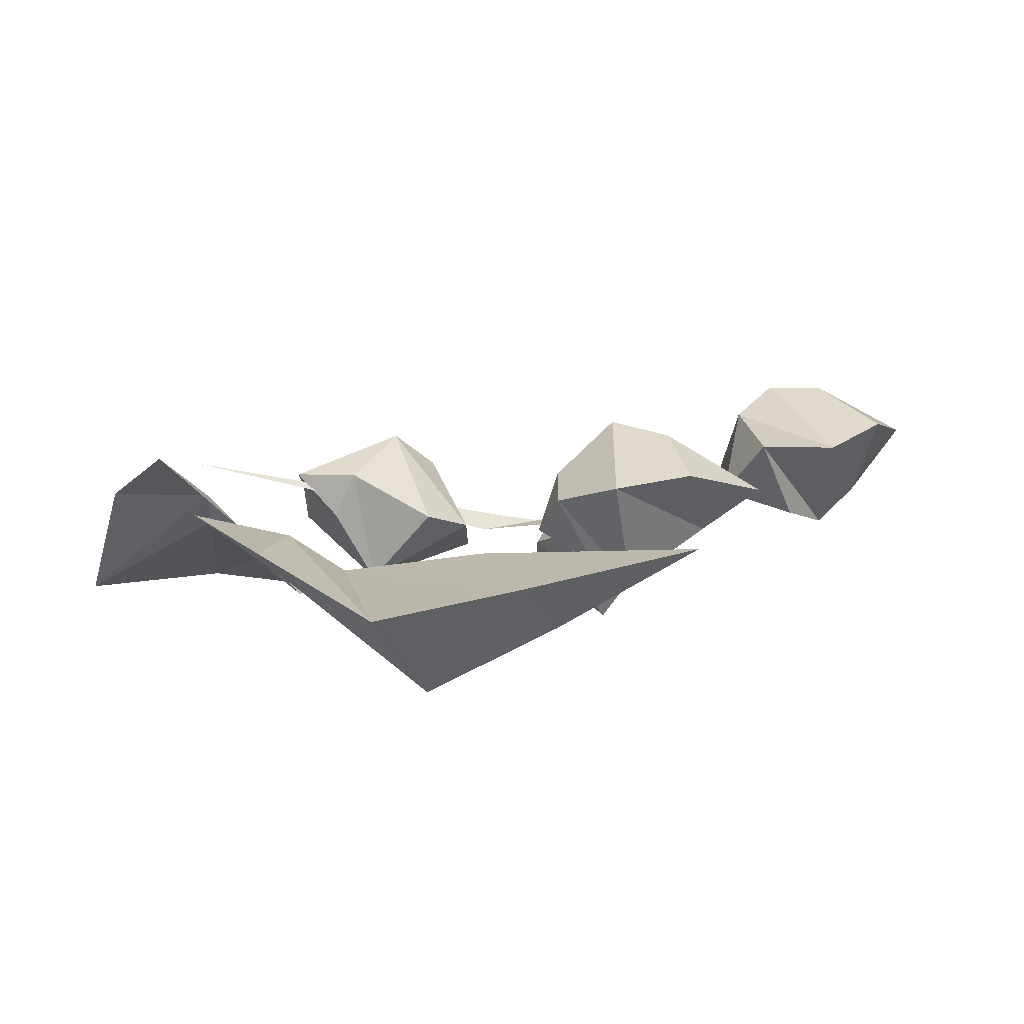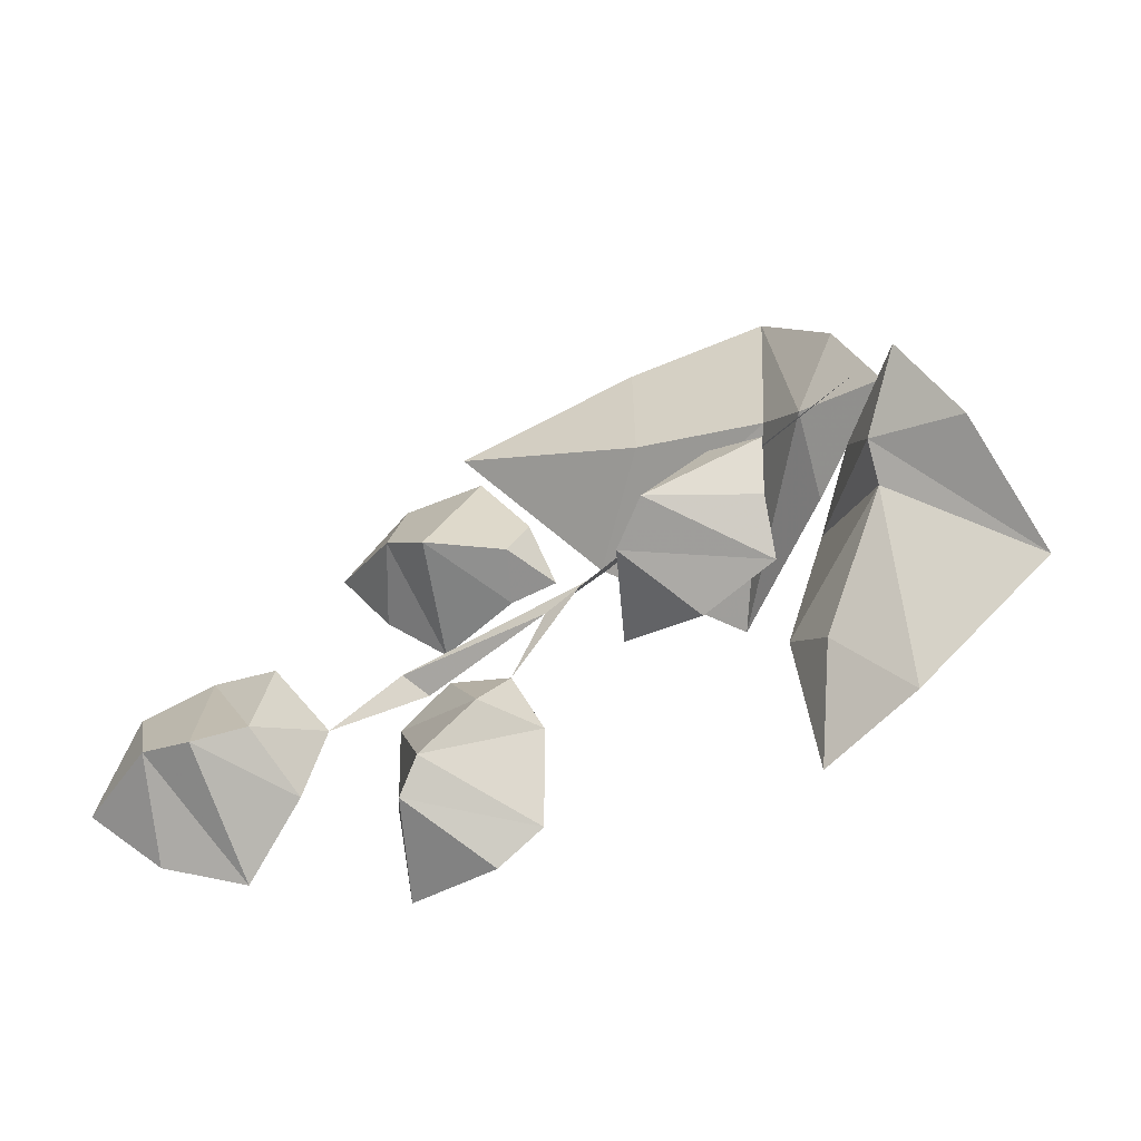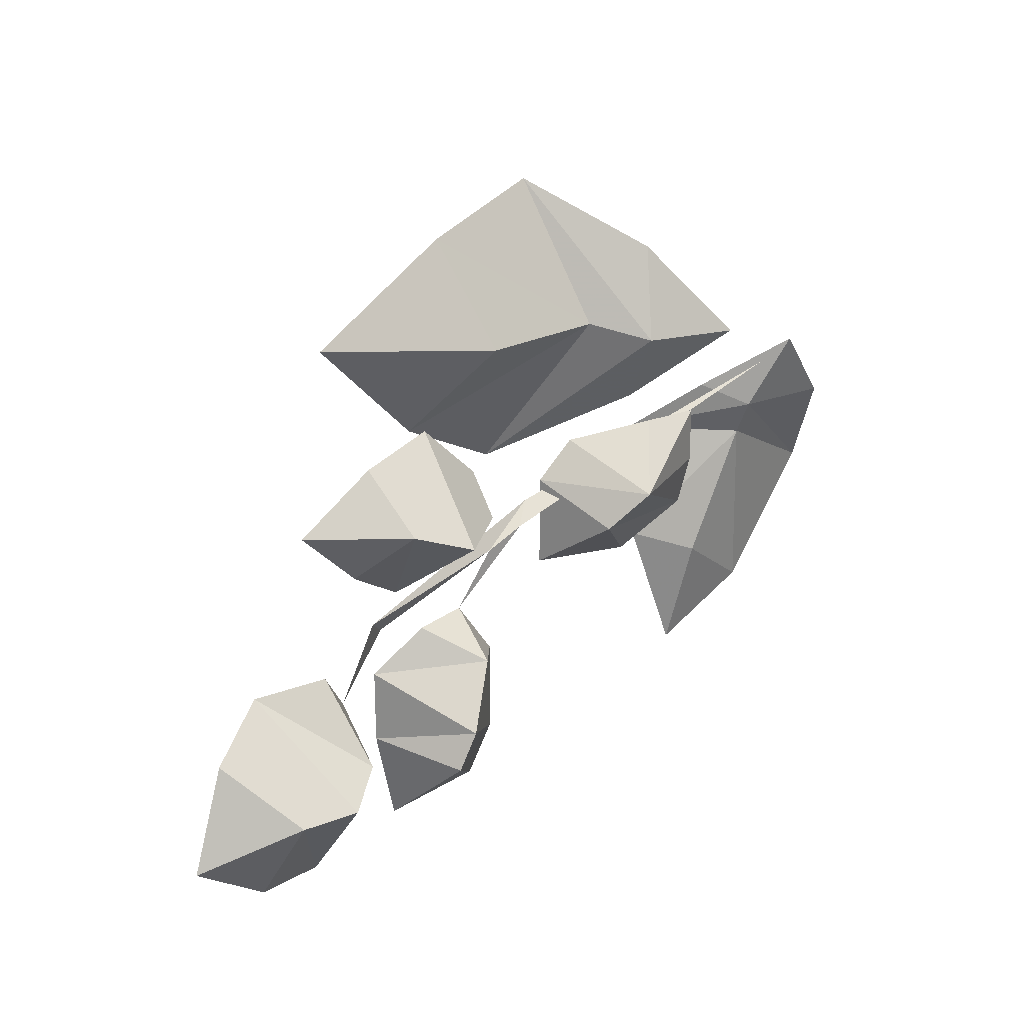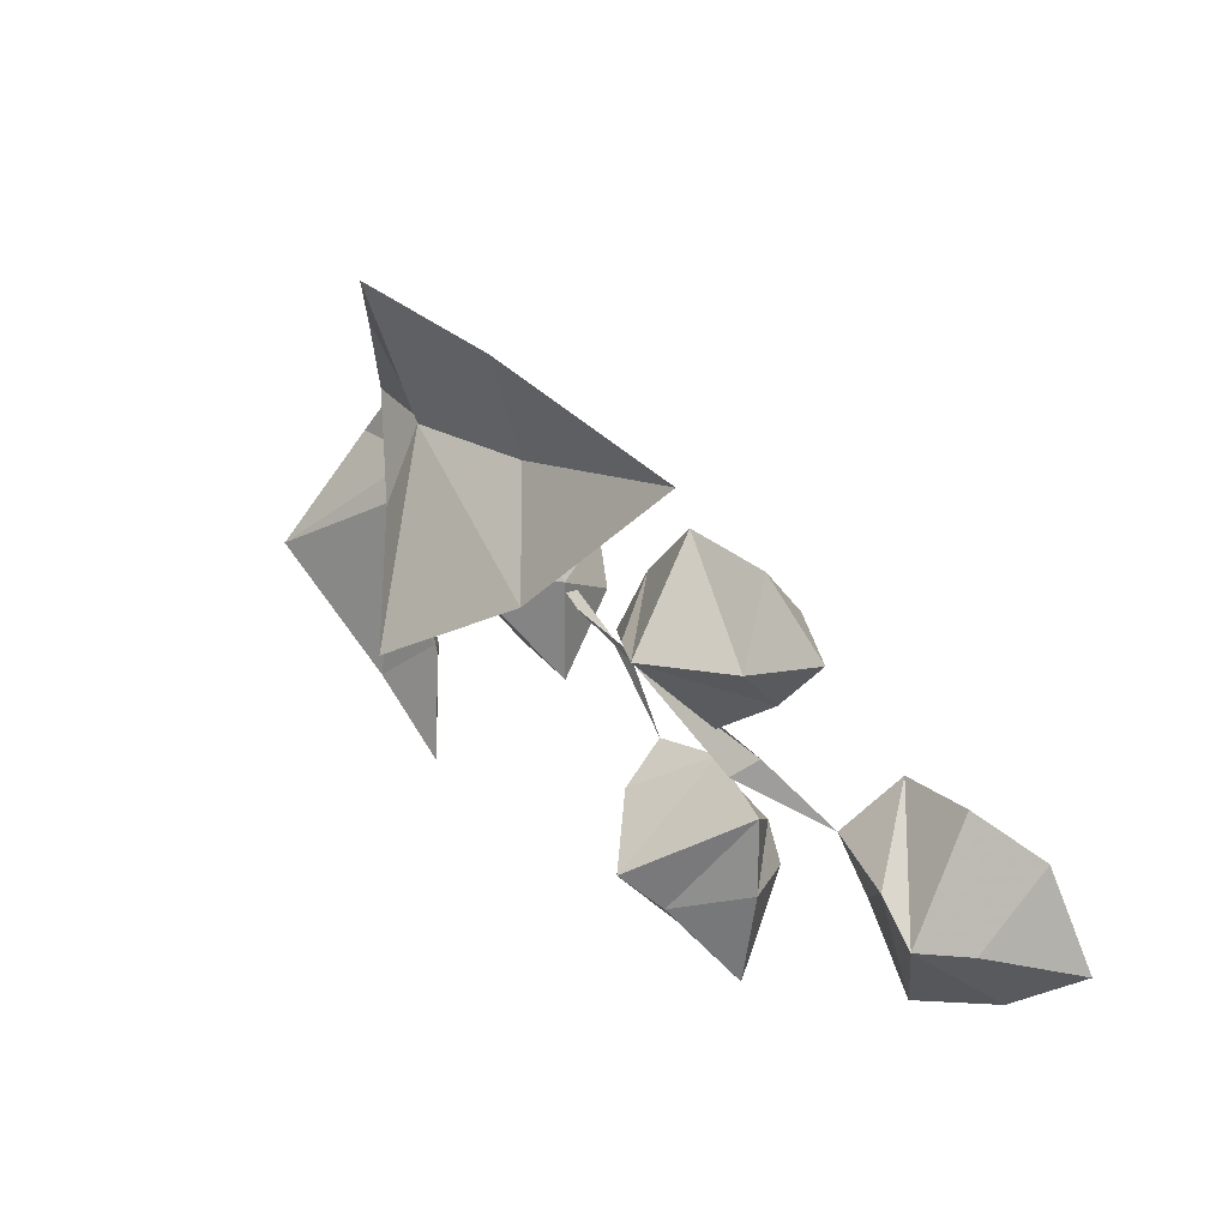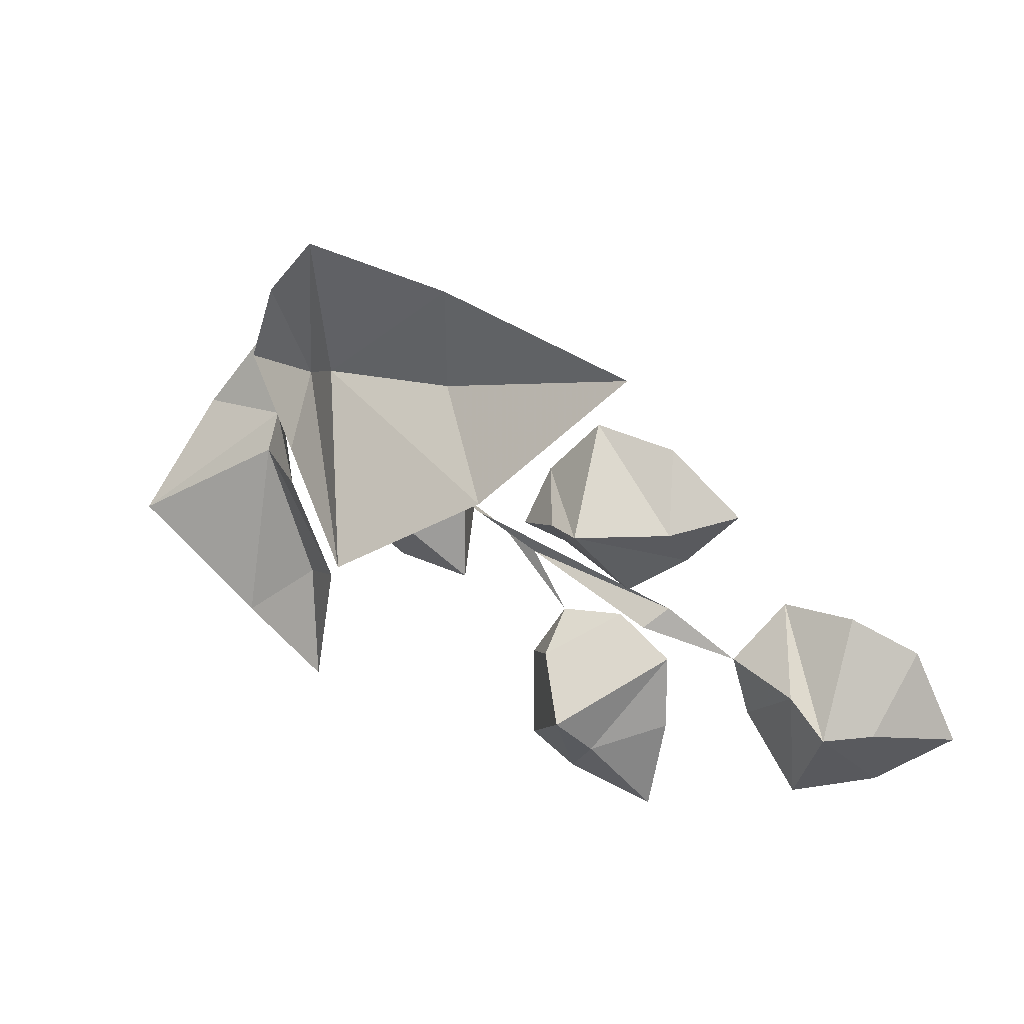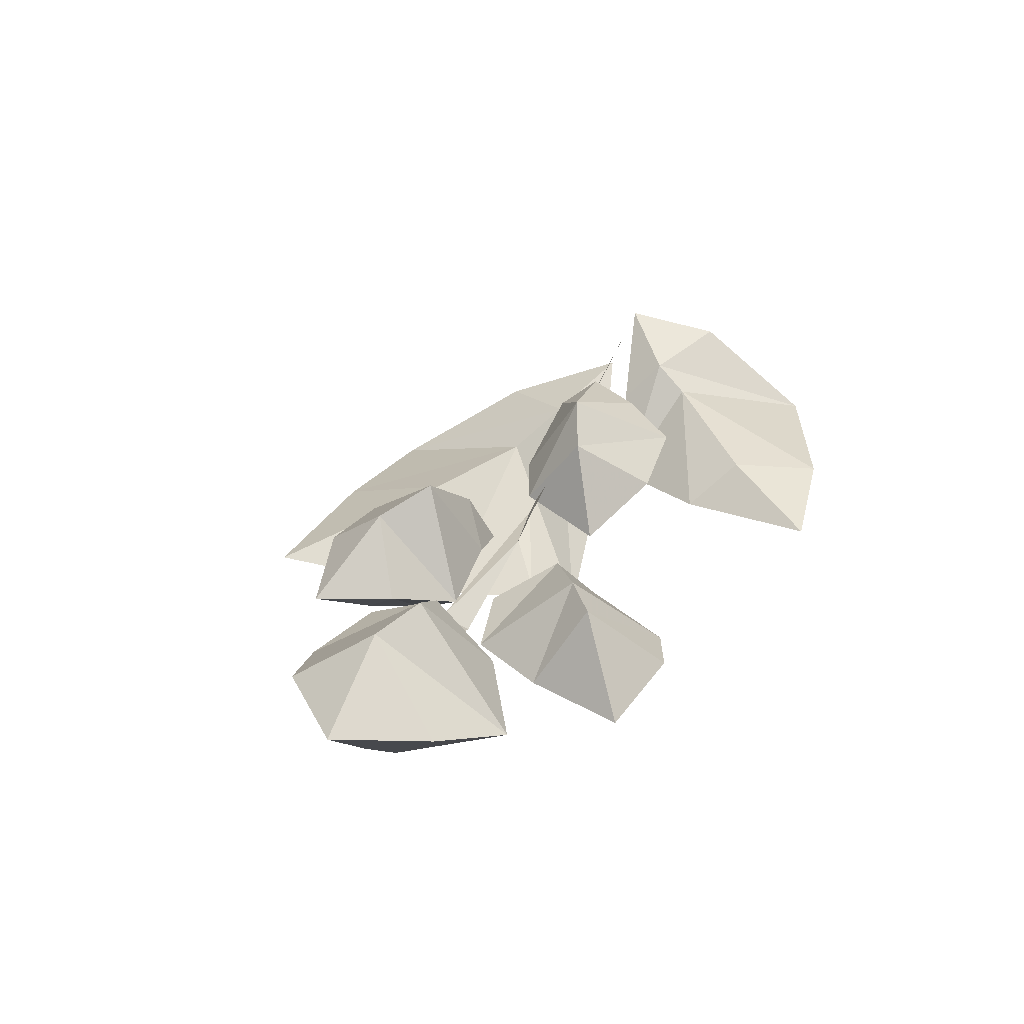
<metadata>
{"format":"obj","ext":"obj","renderer":"f3d","projection":"perspective","resolution":1024,"background":"white","views":[{"elev":77.4,"azim":0.9,"up":"+Z"},{"elev":-22.5,"azim":-147.4,"up":"+Z"},{"elev":23.9,"azim":147.5,"up":"+Z"},{"elev":23.5,"azim":52.9,"up":"+Z"},{"elev":19.6,"azim":33.1,"up":"+Z"},{"elev":42.8,"azim":134.7,"up":"+Y"}]}
</metadata>
<code>
v 0.1094 -0.05469 -0.0625
v 0.08594 -0.07031 -0.03906
v 0.07812 -0.07812 -0.04688
v 0.02344 -0.07812 -0.02344
v 0 -0.08594 -0.007812
v 0.007812 -0.07812 -0.01562
v 0.03906 -0.07812 -0.04688
v -0.1172 -0.07031 0.03906
v -0.1172 -0.07812 0.01562
v -0.1172 -0.08594 0
v -0.07812 -0.1172 0
v -0.1016 -0.09375 0.02344
v -0.1328 -0.07031 0.04688
v -0.1562 -0.07812 0.01562
v -0.1719 -0.1094 -0.03125
v -0.125 -0.09375 -0.07812
v -0.09375 -0.08594 -0.05469
v -0.07031 -0.1016 -0.04688
v -0.05469 -0.1172 0.05469
v -0.03906 -0.1484 0.1172
v -0.07812 -0.1016 0.04688
v -0.02344 -0.1562 -0.01562
v 0.03125 -0.1328 0.01562
v 0 -0.1094 0.05469
v 0.01562 -0.1328 0.1016
v -0.08594 -0.1172 0.08594
v -0.1172 -0.09375 0.04688
v -0.07812 -0.1172 0.01562
v 0.08594 -0.1094 0.07031
v -0.08594 -0.09375 -0.1016
v -0.07812 -0.07031 0
v -0.07812 -0.07031 0.02344
v -0.03906 -0.04688 0
v -0.07812 -0.07812 -0.02344
v -0.0625 -0.08594 0.01562
v -0.05469 -0.07031 0.02344
v -0.02344 -0.08594 0.01562
v -0.007812 -0.08594 0
v -0.02344 -0.05469 -0.01562
v -0.04688 -0.07812 -0.03906
v -0.04688 -0.1094 0
v -0.007812 -0.08594 -0.03906
v 0.03906 -0.07812 -0.01562
v 0.03125 -0.0625 0
v 0.05469 -0.03906 0
v 0.07031 -0.07812 -0.03125
v 0.04688 -0.1016 0
v 0.02344 -0.08594 -0.007812
v 0.03125 -0.07812 0.01562
v 0.05469 -0.07812 0.03906
v 0.08594 -0.07031 0.03125
v 0.07812 -0.04688 0.007812
v 0.09375 -0.07031 -0.01562
v 0.0625 -0.1094 0
v 0.09375 -0.08594 0
v 0.1172 -0.07031 0.007812
v 0.0625 -0.07031 -0.04688
v 0.03906 -0.09375 -0.0625
v 0.05469 -0.1094 -0.08594
v 0.08594 -0.07031 -0.0625
v 0.03906 -0.05469 -0.0625
v 0.02344 -0.07812 -0.07031
v 0.02344 -0.07812 -0.1094
v 0.03906 -0.07031 -0.125
v 0.0625 -0.09375 -0.1016
v 0.08594 -0.07031 -0.09375
v 0.05469 -0.03906 -0.08594
v 0.0625 -0.03906 -0.1016
v 0.07812 -0.07031 -0.1328
v 0.1094 -0.03906 -0.09375
v 0.1172 -0.01562 -0.07031
v 0.1328 0 -0.07812
v 0.1328 -0.03906 -0.125
v 0.1406 -0.0625 -0.07031
v 0.125 -0.03906 -0.03906
v 0.1562 -0.03906 -0.03906
v 0.1797 -0.02344 -0.05469
v 0.1562 0 -0.07812
v 0.1641 -0.02344 -0.1172
v 0.1562 -0.0625 -0.08594
v 0.1719 -0.04688 -0.08594
v 0.1953 -0.01562 -0.09375
f 1 2 3
f 3 2 4
f 4 2 5
f 4 5 6
f 4 6 7
f 6 5 8
f 9 10 11
f 9 11 12
f 9 12 13
f 9 13 14
f 9 14 15
f 9 15 10
f 10 15 16
f 10 16 17
f 10 17 18
f 10 18 11
f 19 20 21
f 19 21 22
f 19 22 23
f 19 23 24
f 19 24 25
f 19 25 20
f 20 26 21
f 21 26 27
f 21 27 28
f 21 28 22
f 29 25 24
f 29 24 23
f 30 17 16
f 17 30 18
f 31 32 33
f 31 33 34
f 31 34 35
f 31 35 32
f 32 35 36
f 32 36 33
f 33 36 37
f 33 37 38
f 33 38 39
f 33 39 34
f 34 39 40
f 34 40 41
f 34 41 35
f 35 41 36
f 36 41 37
f 37 41 38
f 38 41 42
f 38 42 39
f 39 42 40
f 40 42 41
f 43 44 45
f 43 45 46
f 43 46 47
f 43 47 48
f 43 48 44
f 44 48 49
f 44 49 50
f 44 50 45
f 45 50 51
f 45 51 52
f 45 52 46
f 46 52 53
f 46 53 54
f 46 54 47
f 47 54 49
f 47 49 48
f 53 55 54
f 54 55 50
f 54 50 49
f 56 55 53
f 56 53 52
f 56 52 51
f 56 51 55
f 55 51 50
f 57 58 59
f 57 59 60
f 57 60 61
f 57 61 7
f 57 7 58
f 58 7 62
f 58 62 63
f 58 63 59
f 59 63 64
f 59 64 65
f 59 65 60
f 60 65 66
f 60 66 67
f 60 67 61
f 61 67 62
f 61 62 7
f 66 68 67
f 67 68 63
f 67 63 62
f 69 68 66
f 69 66 65
f 69 65 64
f 69 64 68
f 68 64 63
f 70 71 72
f 70 72 73
f 70 73 74
f 70 74 1
f 70 1 71
f 71 1 75
f 71 75 76
f 71 76 72
f 72 76 77
f 72 77 78
f 72 78 73
f 73 78 79
f 73 79 80
f 73 80 74
f 74 80 75
f 74 75 1
f 79 81 80
f 80 81 76
f 80 76 75
f 82 81 79
f 82 79 78
f 82 78 77
f 82 77 81
f 81 77 76

</code>
